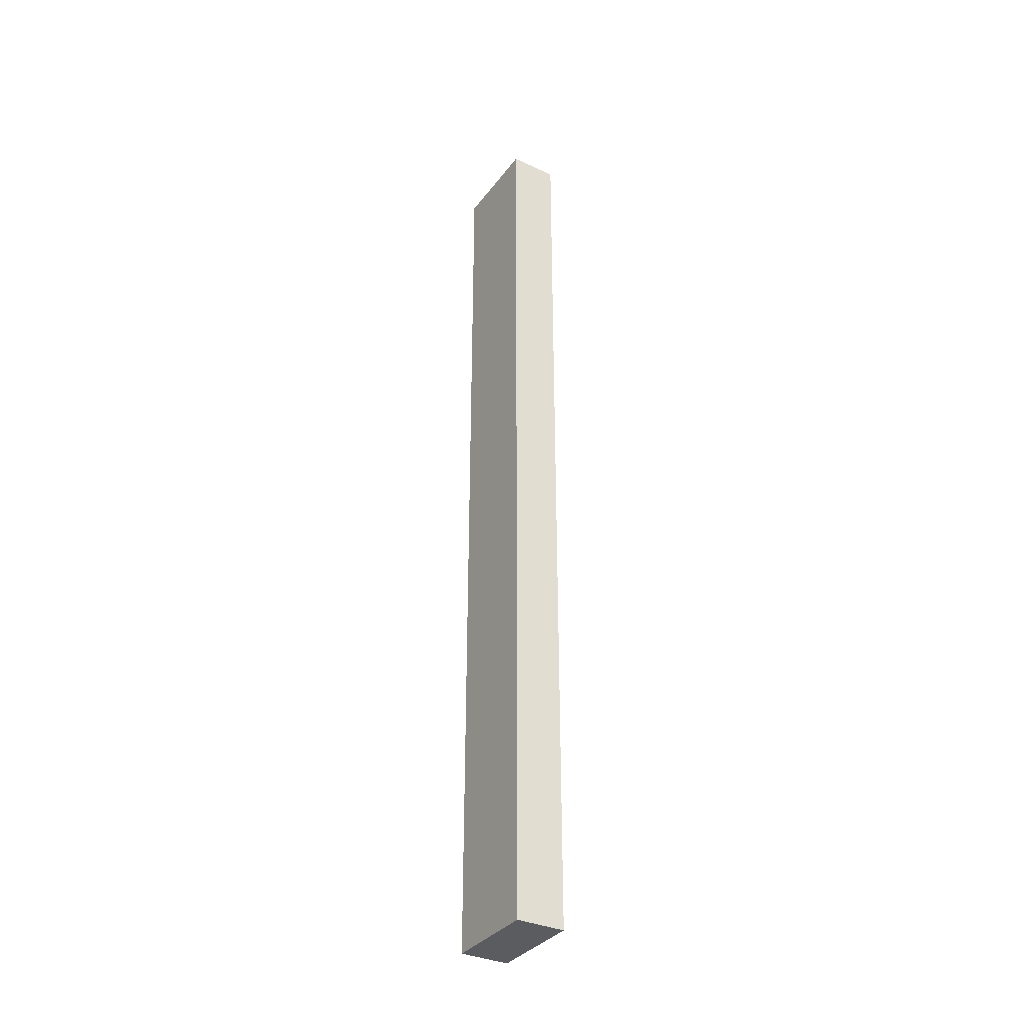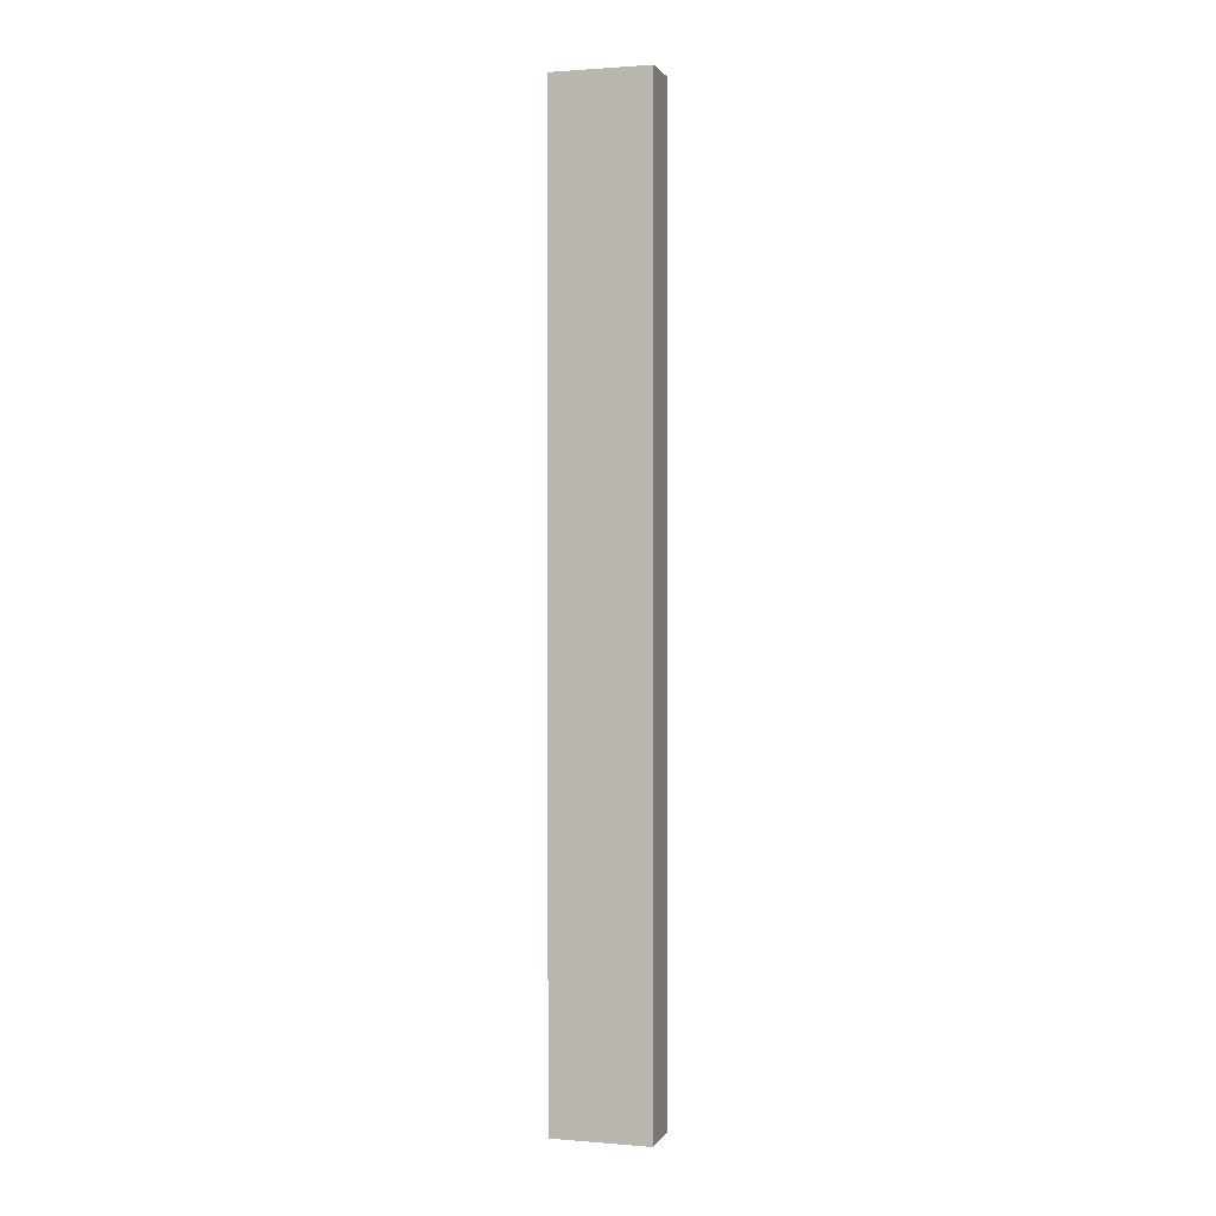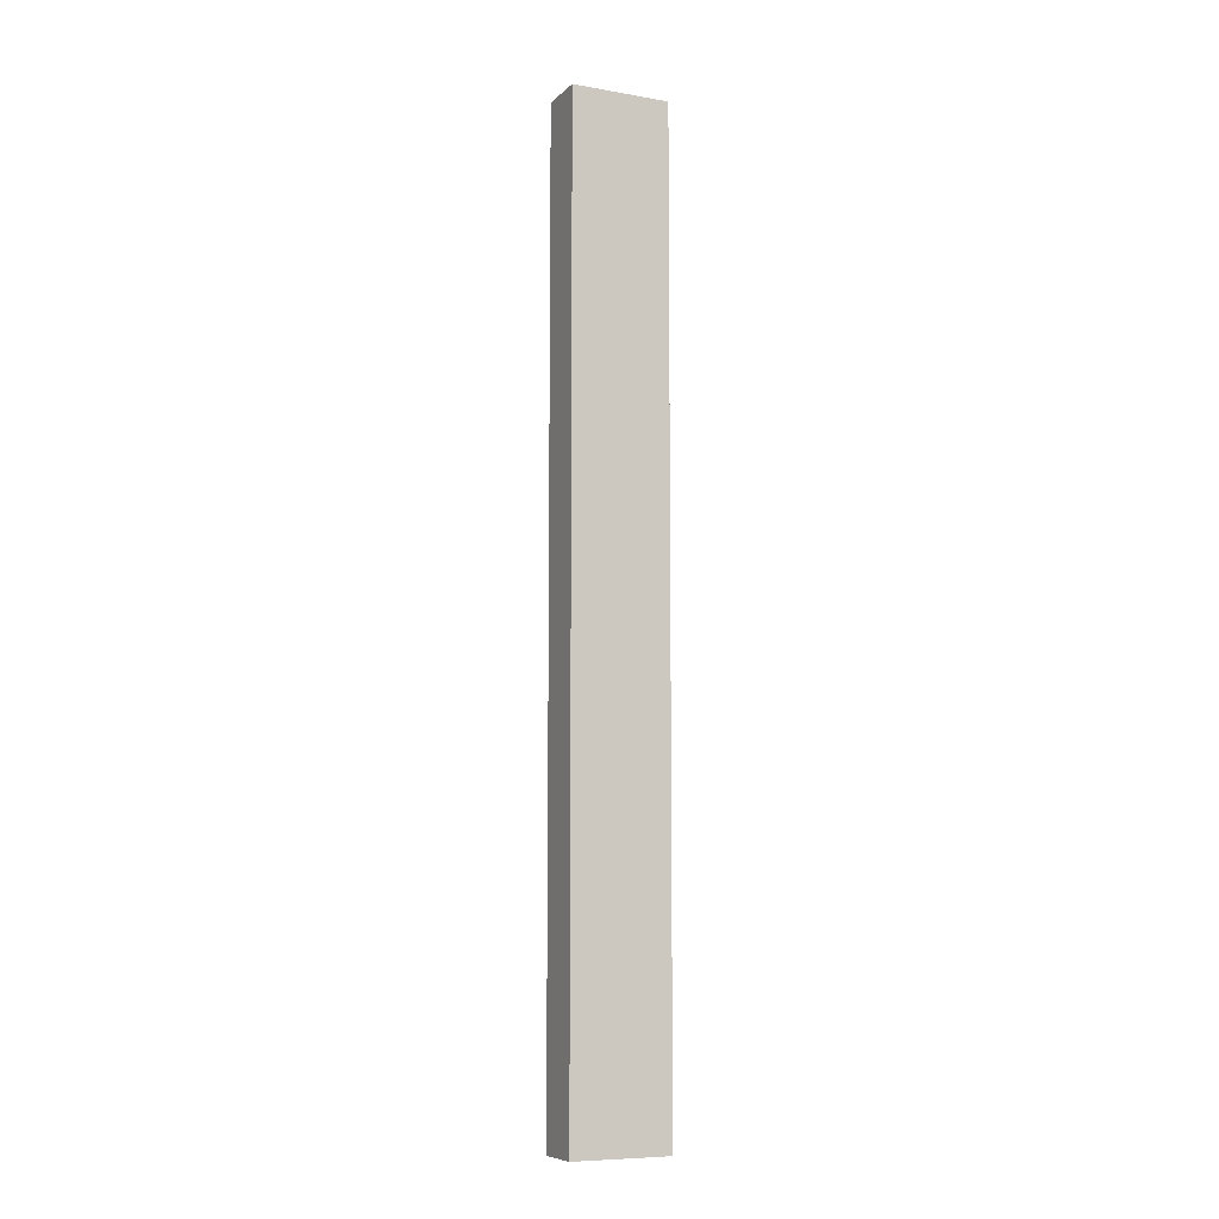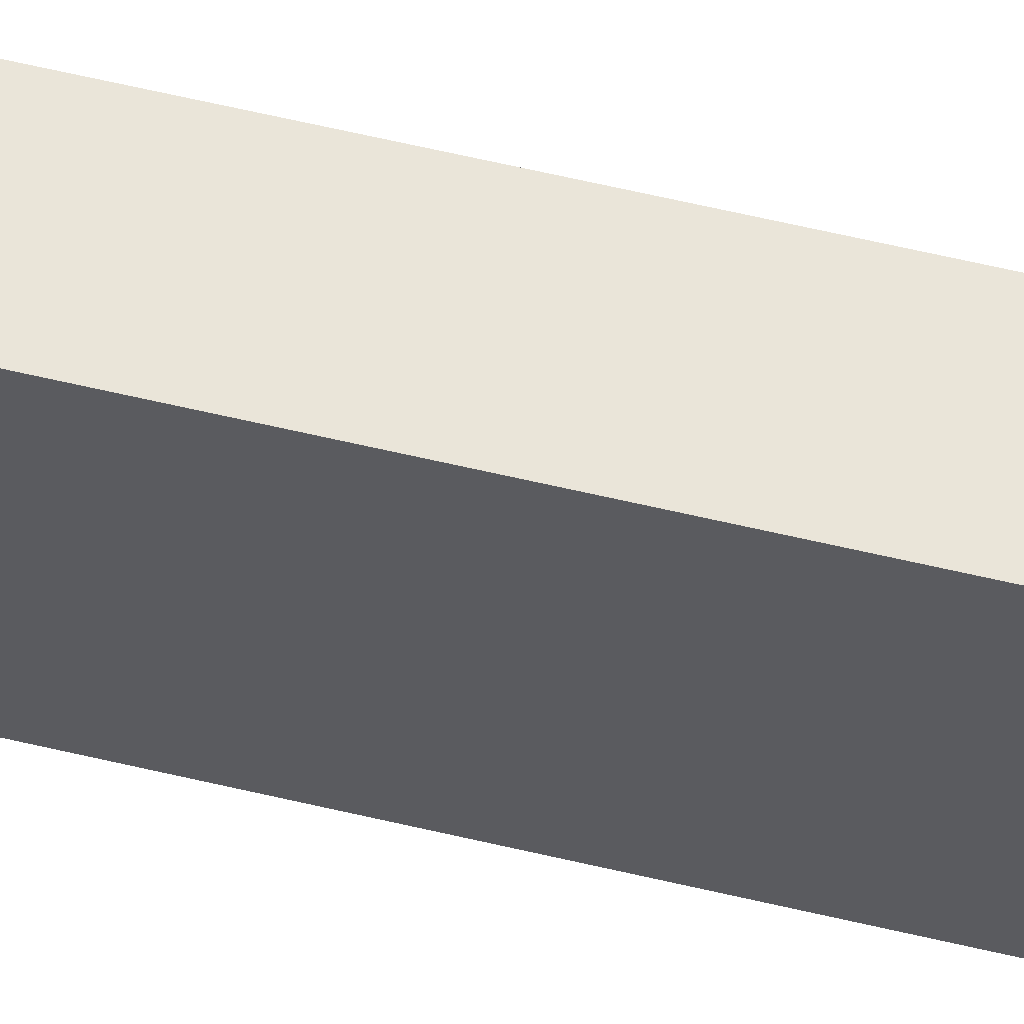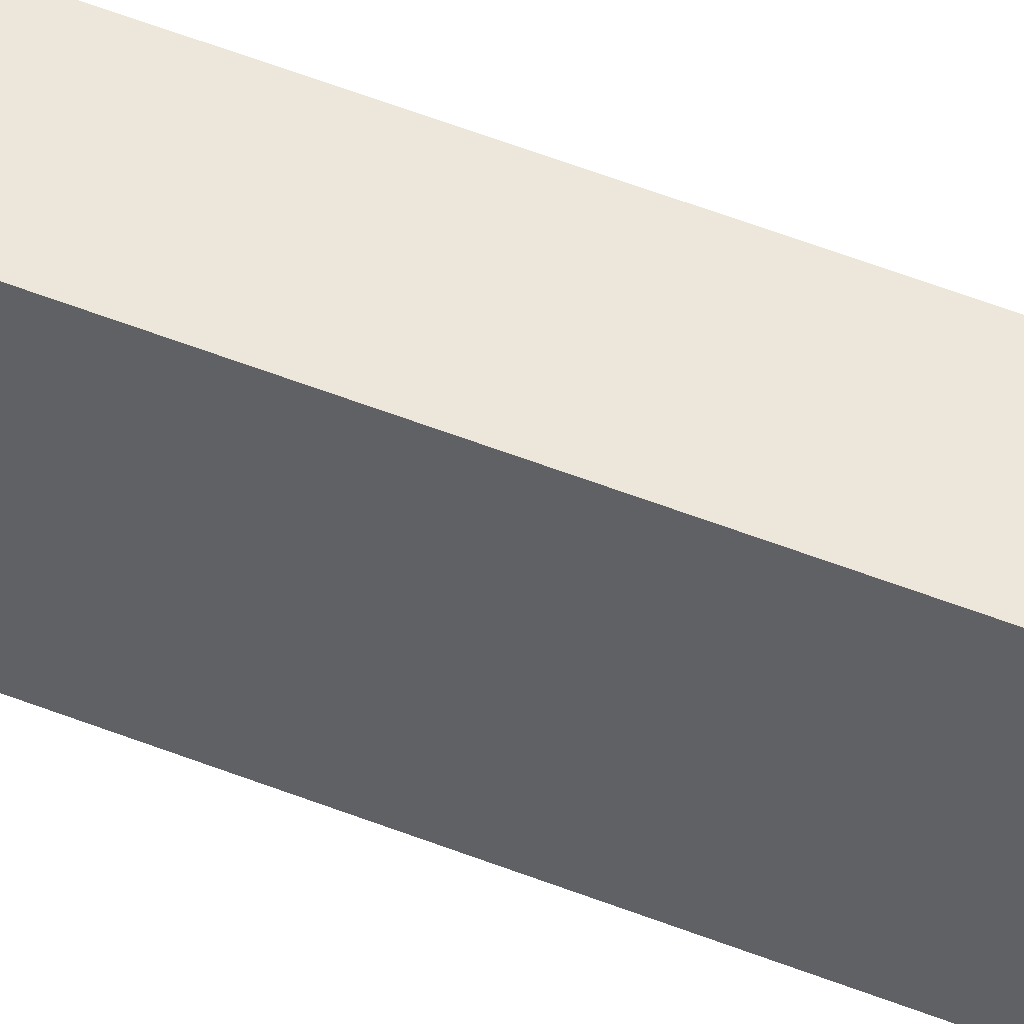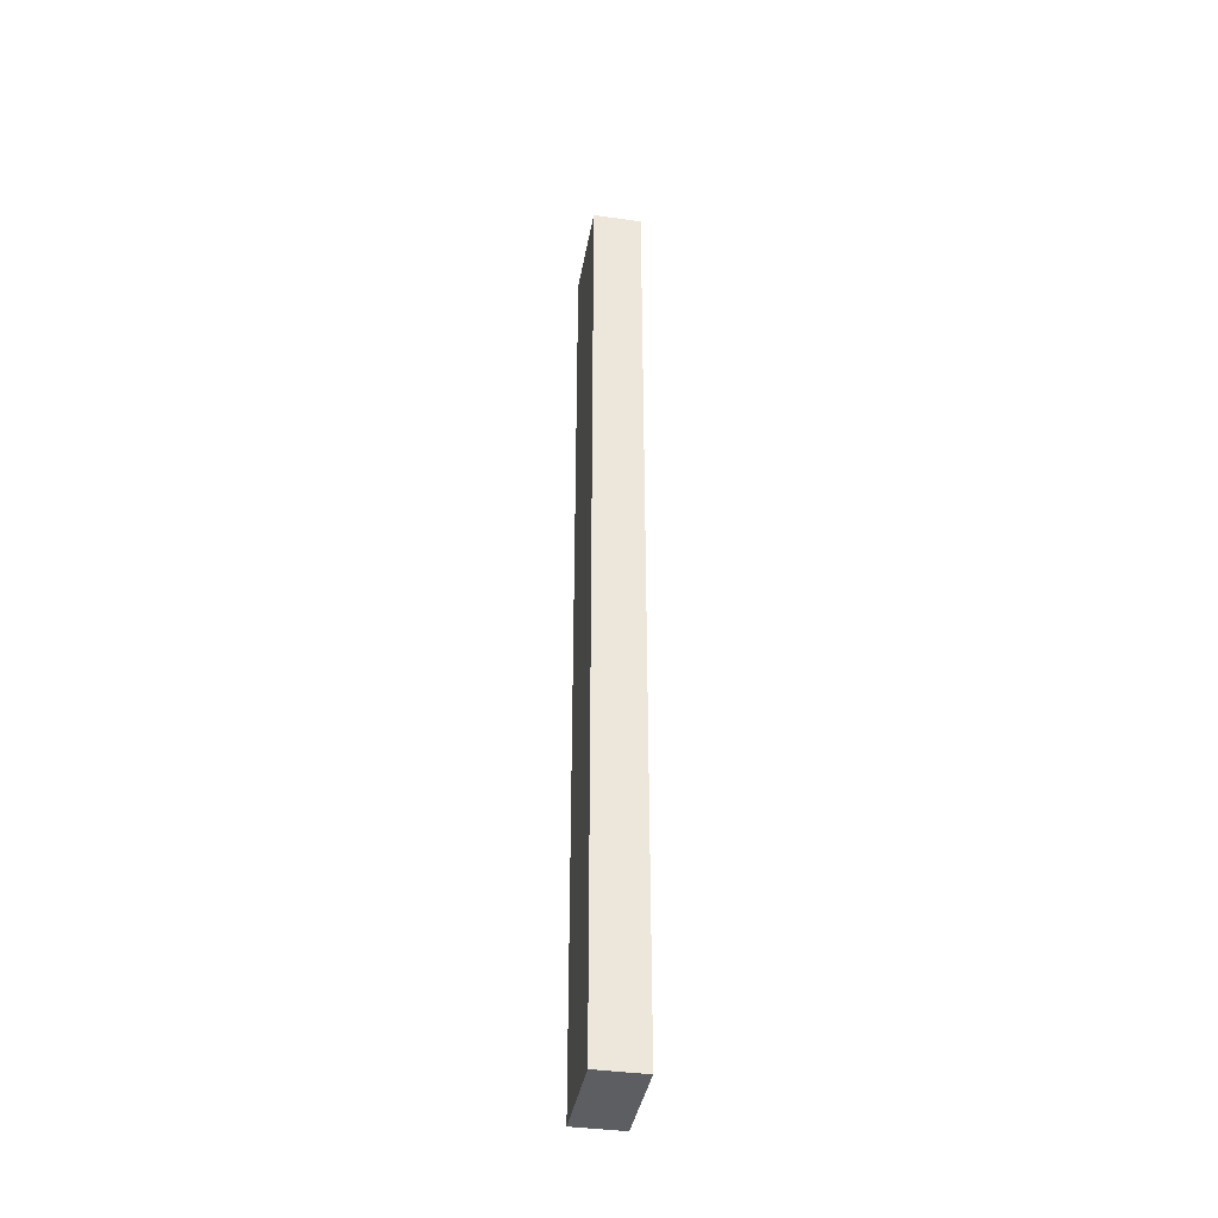
<metadata>
{"format":"obj","ext":"obj","renderer":"f3d","projection":"perspective","resolution":1024,"background":"white","views":[{"elev":-34.7,"azim":148.4,"up":"+Y"},{"elev":1.2,"azim":106.5,"up":"+Y"},{"elev":-8.3,"azim":64.8,"up":"+Y"},{"elev":57.8,"azim":104.1,"up":"+Z"},{"elev":53.5,"azim":112.9,"up":"+Z"},{"elev":-39.1,"azim":170.0,"up":"+Y"}]}
</metadata>
<code>
v -7.62 -122.6 3.81
v -7.62 -48.26 3.81
v -3.81 -48.26 3.81
v -3.81 -122.6 3.81
v -7.62 -48.26 11.43
v -7.62 -122.6 11.43
v -3.81 -122.6 11.43
v -3.81 -48.26 11.43
v -7.62 -48.26 3.81
v -7.62 -122.6 3.81
v -7.62 -122.6 11.43
v -7.62 -48.26 11.43
v -7.62 -122.6 3.81
v -3.81 -122.6 3.81
v -3.81 -122.6 11.43
v -7.62 -122.6 11.43
v -3.81 -122.6 3.81
v -3.81 -48.26 3.81
v -3.81 -48.26 11.43
v -3.81 -122.6 11.43
v -3.81 -48.26 3.81
v -7.62 -48.26 3.81
v -7.62 -48.26 11.43
v -3.81 -48.26 11.43
f 2 3 1
f 1 3 4
f 6 7 5
f 5 7 8
f 9 10 12
f 12 10 11
f 13 14 16
f 16 14 15
f 17 18 20
f 20 18 19
f 21 22 24
f 24 22 23

</code>
